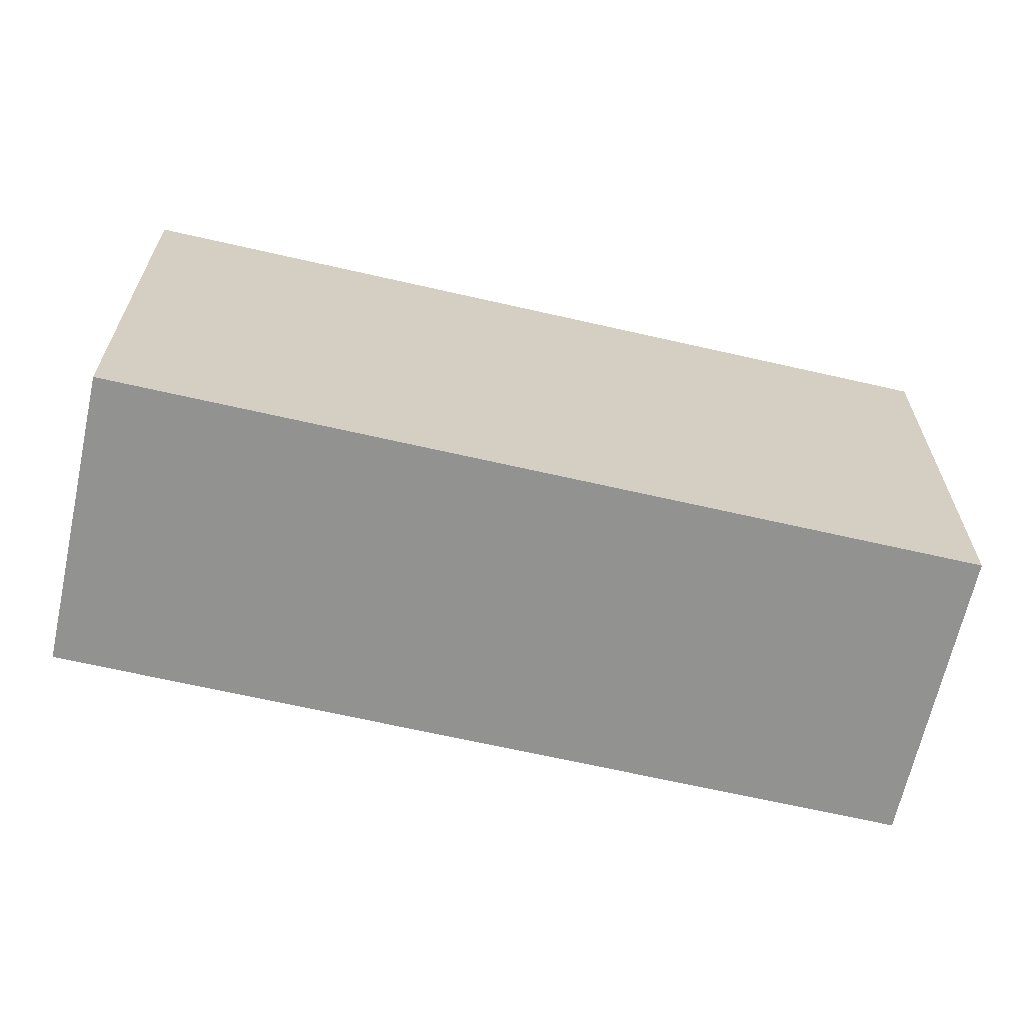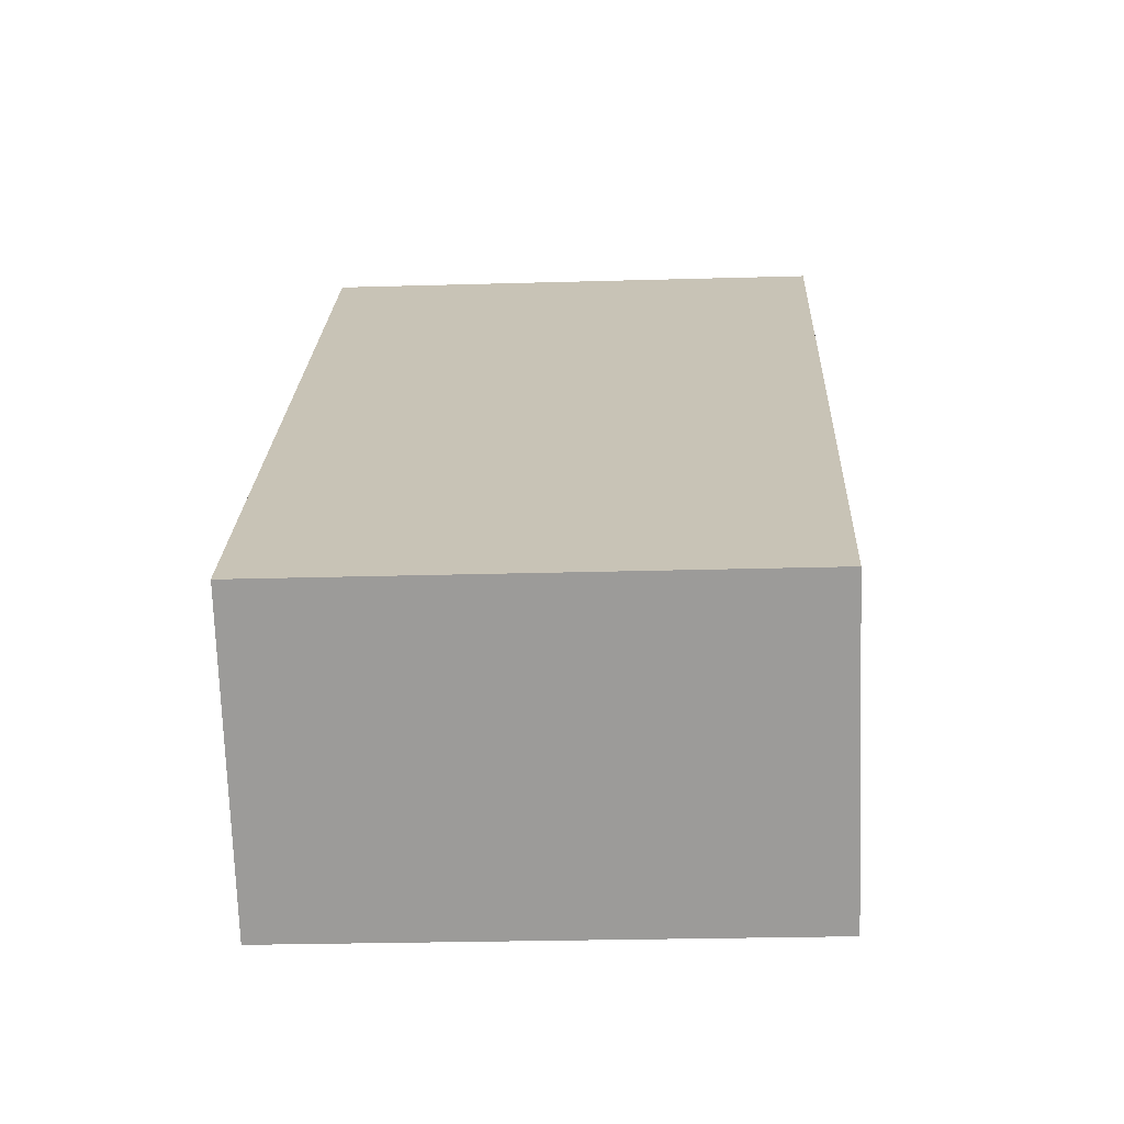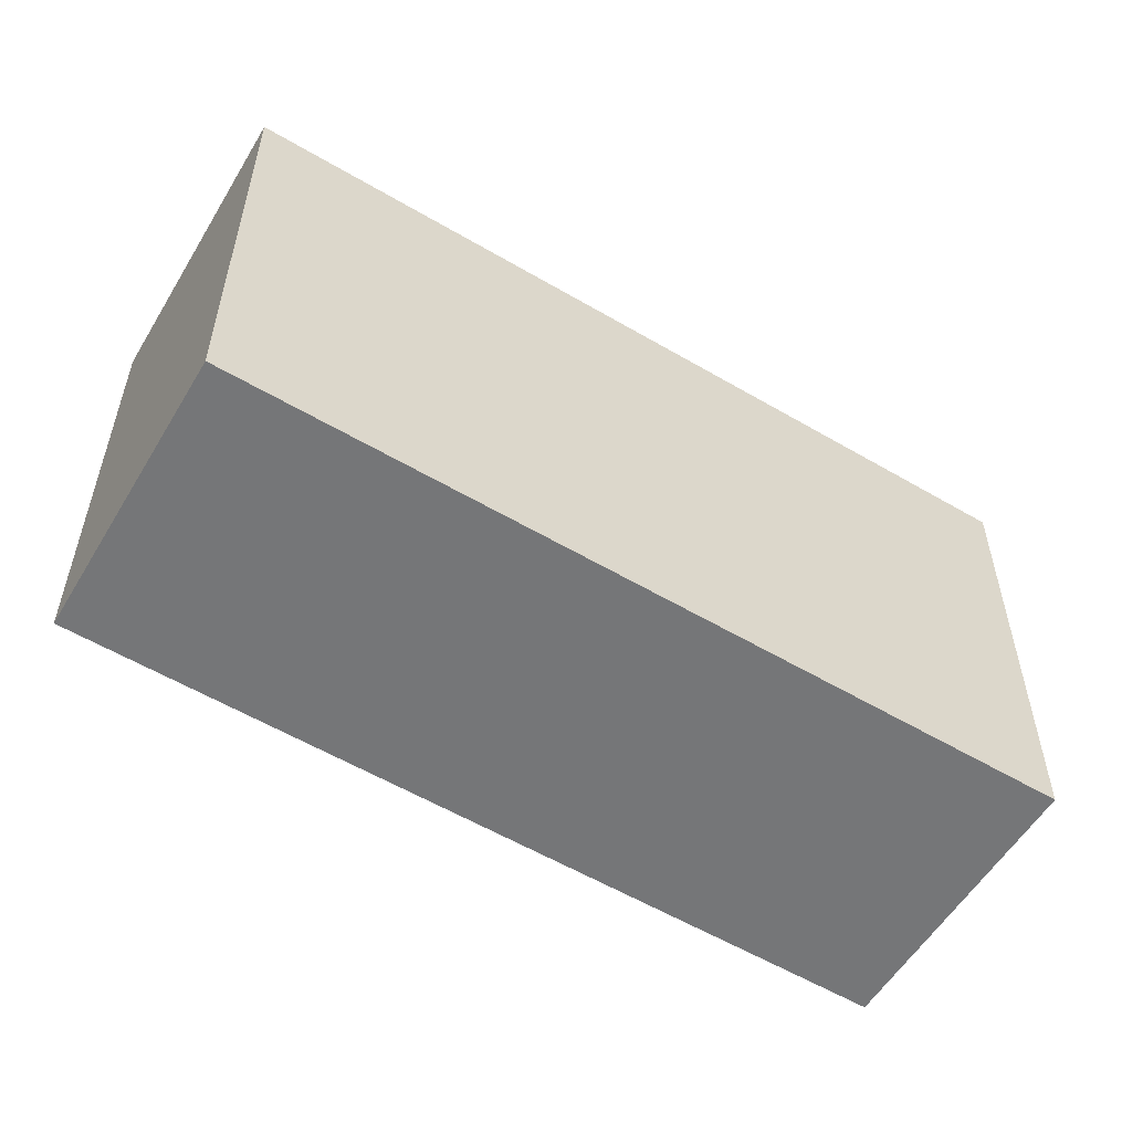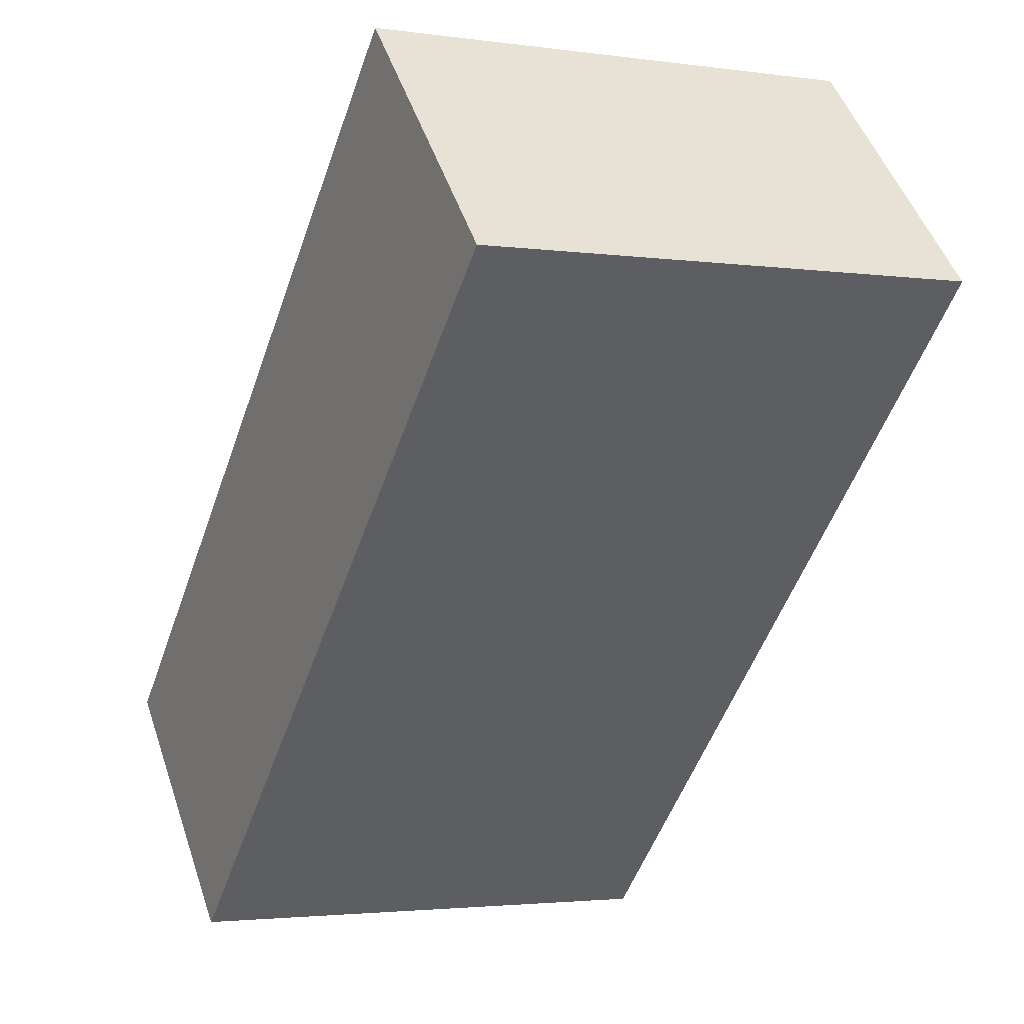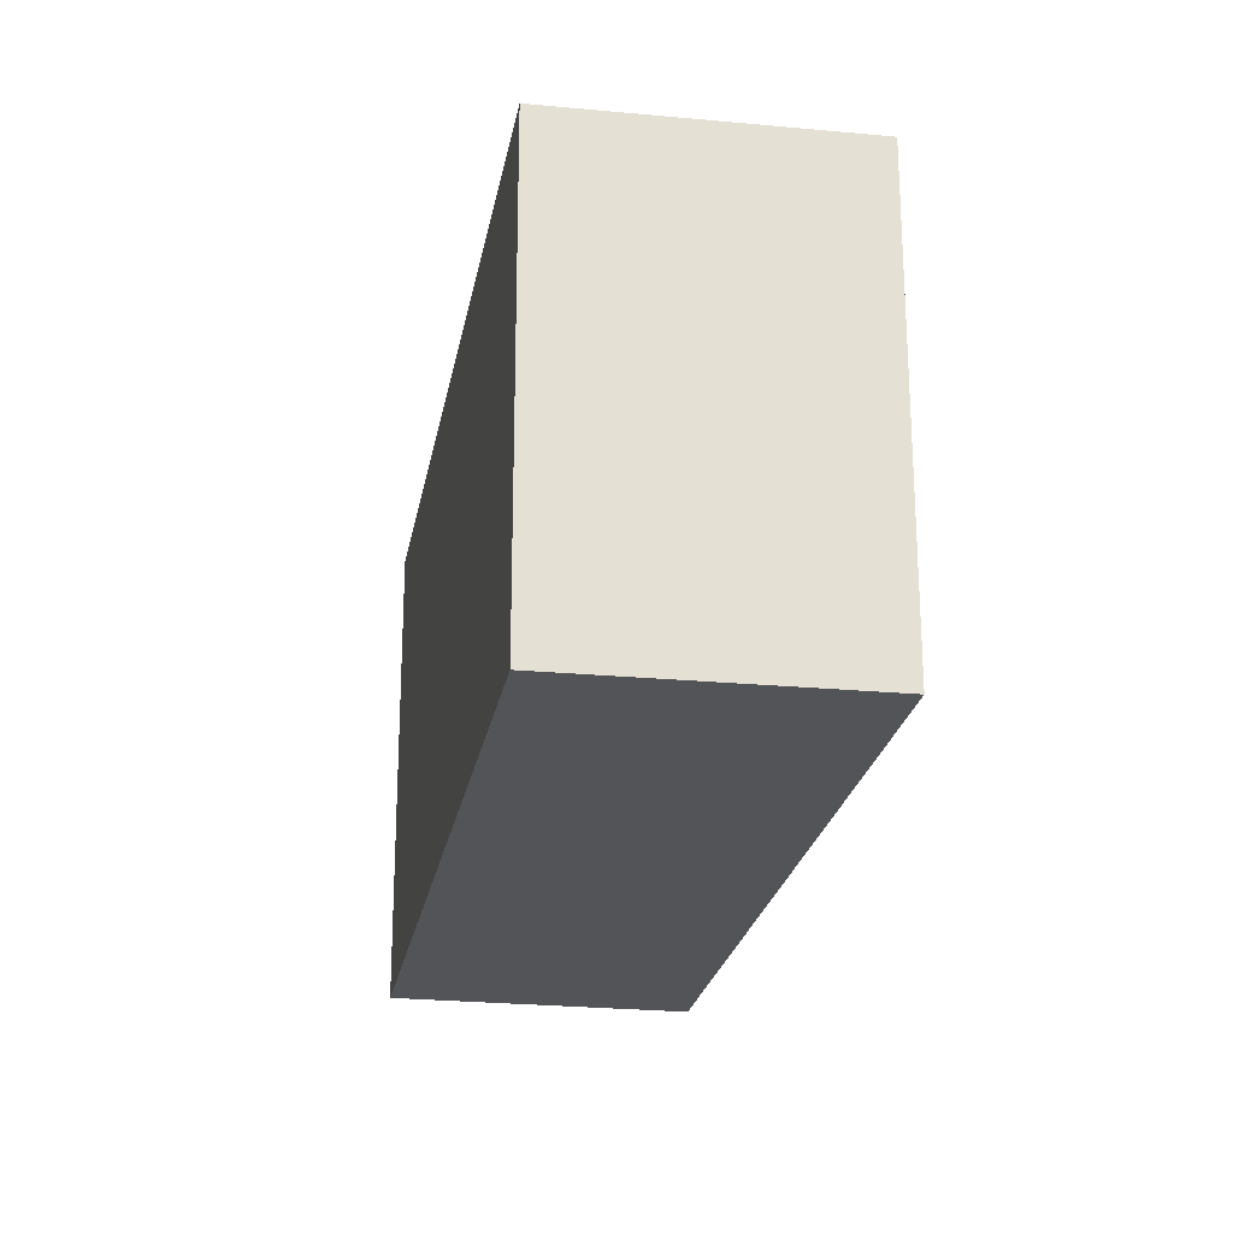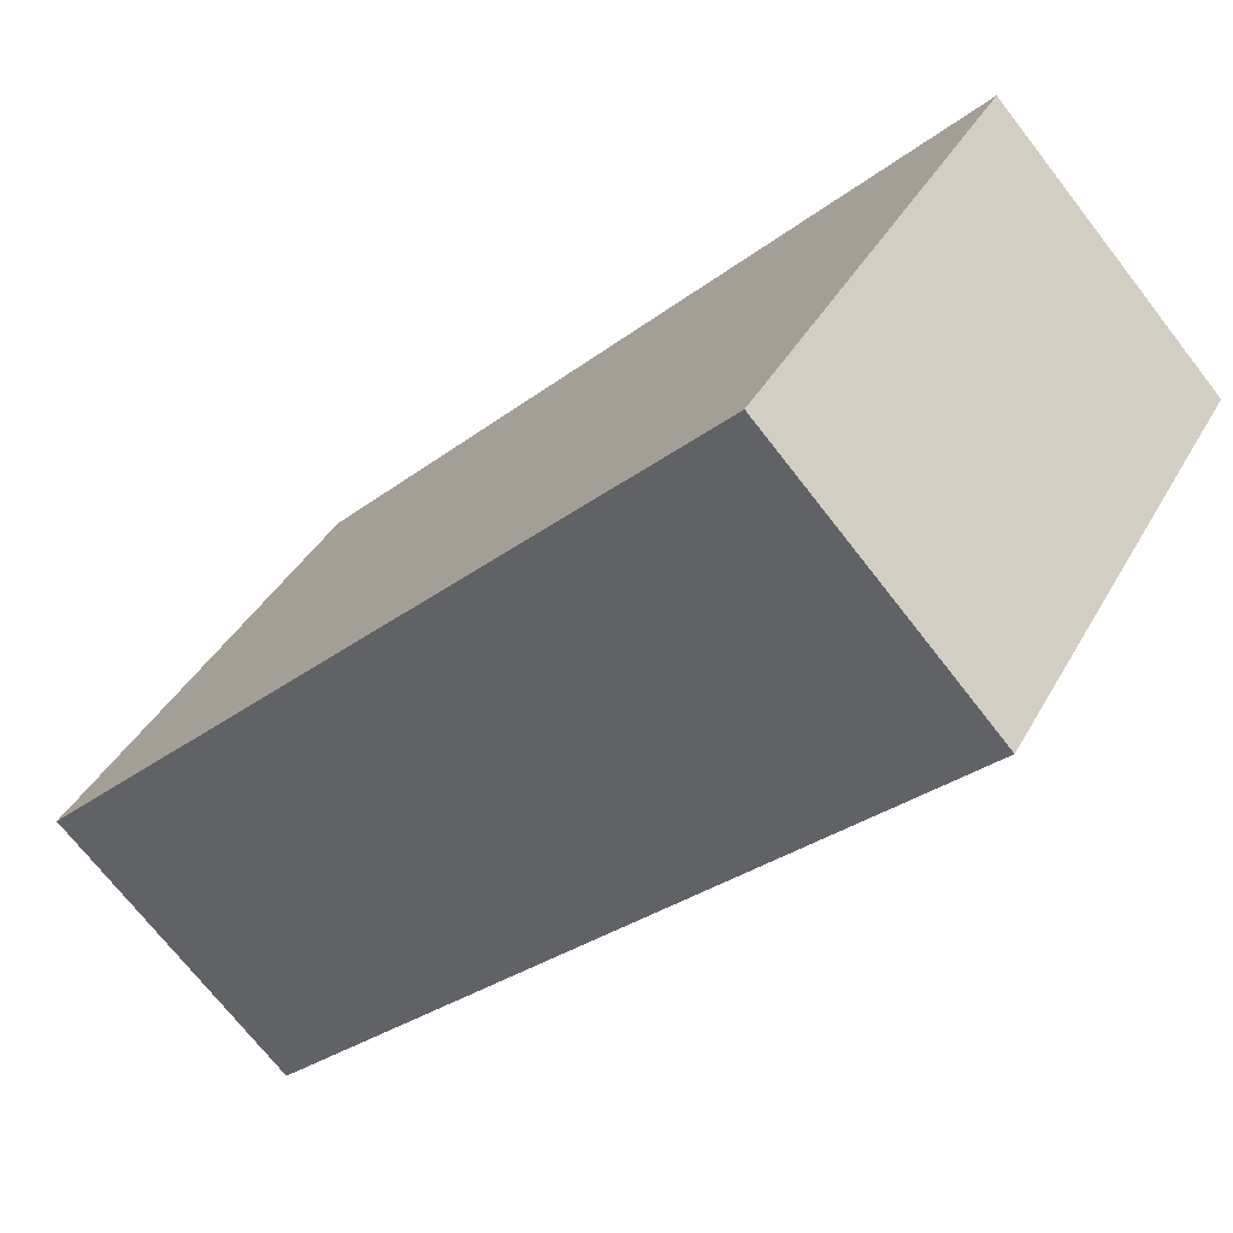
<metadata>
{"format":"obj","ext":"obj","renderer":"f3d","projection":"perspective","resolution":1024,"background":"white","views":[{"elev":-66.2,"azim":31.3,"up":"+Y"},{"elev":-24.3,"azim":92.8,"up":"+Z"},{"elev":-56.8,"azim":12.7,"up":"+Y"},{"elev":-2.6,"azim":-116.5,"up":"+Z"},{"elev":-23.6,"azim":-55.7,"up":"+Y"},{"elev":38.1,"azim":-154.1,"up":"+Z"}]}
</metadata>
<code>
v  0 3.845 2.354e-16
v  6.698 3.845 -3.131
v  5.001 3.845 -4.873
v  1.664 3.845 1.774
v  5.001 2.984e-16 -4.873
v  0 0 0
v  1.664 -1.086e-16 1.774
v  6.698 1.917e-16 -3.131
g defaultobject
f 1 2 3
f 2 1 4
f 5 1 3
f 1 5 6
f 6 4 1
f 4 6 7
f 7 2 4
f 2 7 8
f 8 3 2
f 3 8 5
f 8 6 5
f 6 8 7

</code>
